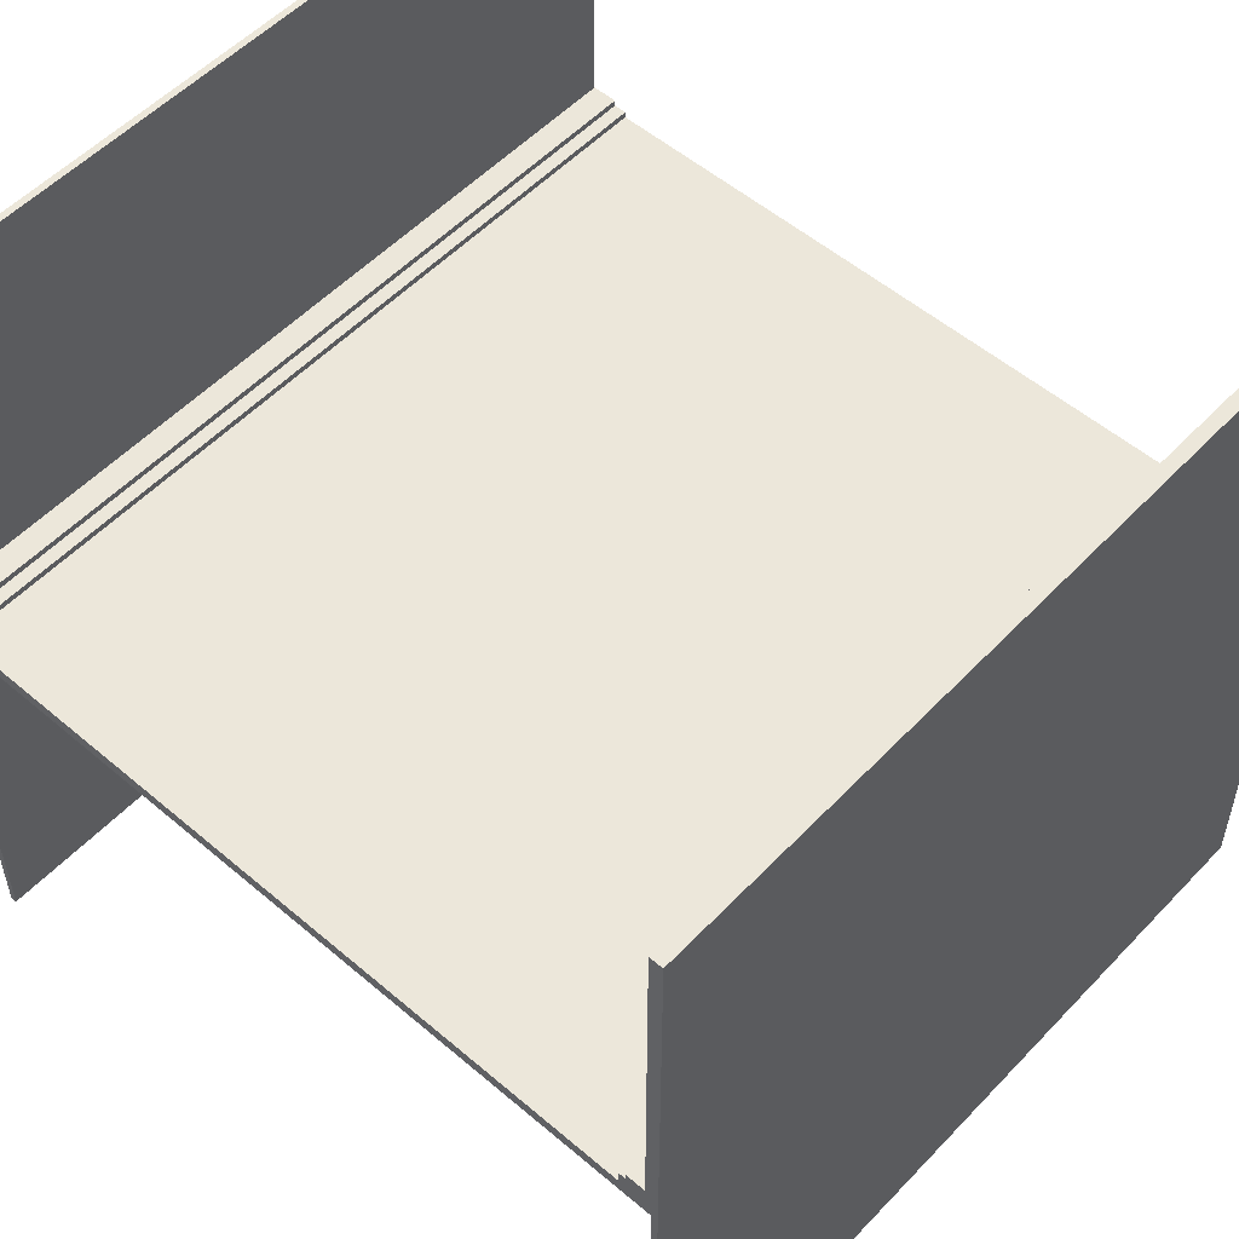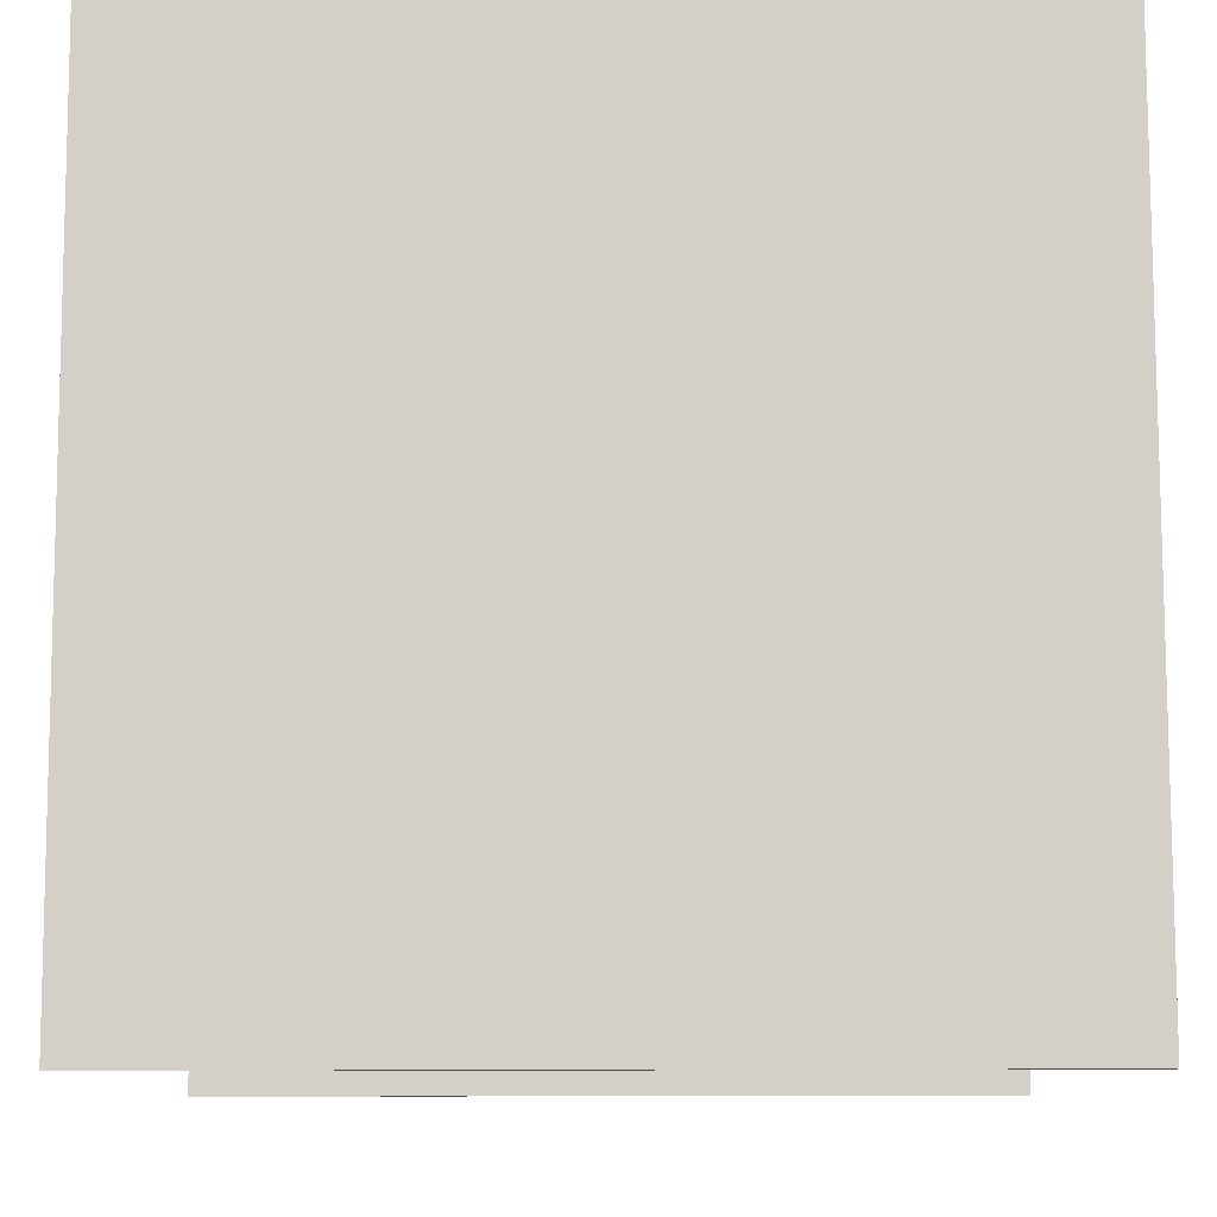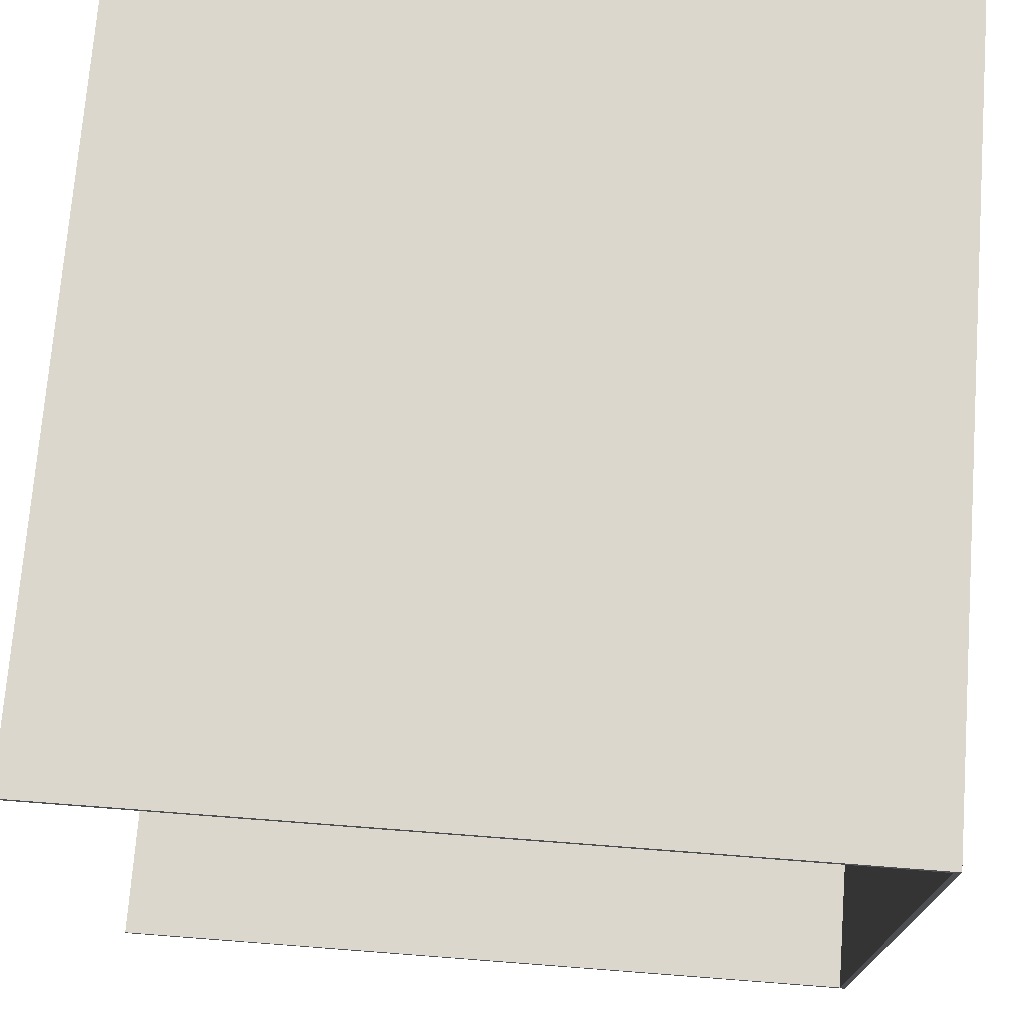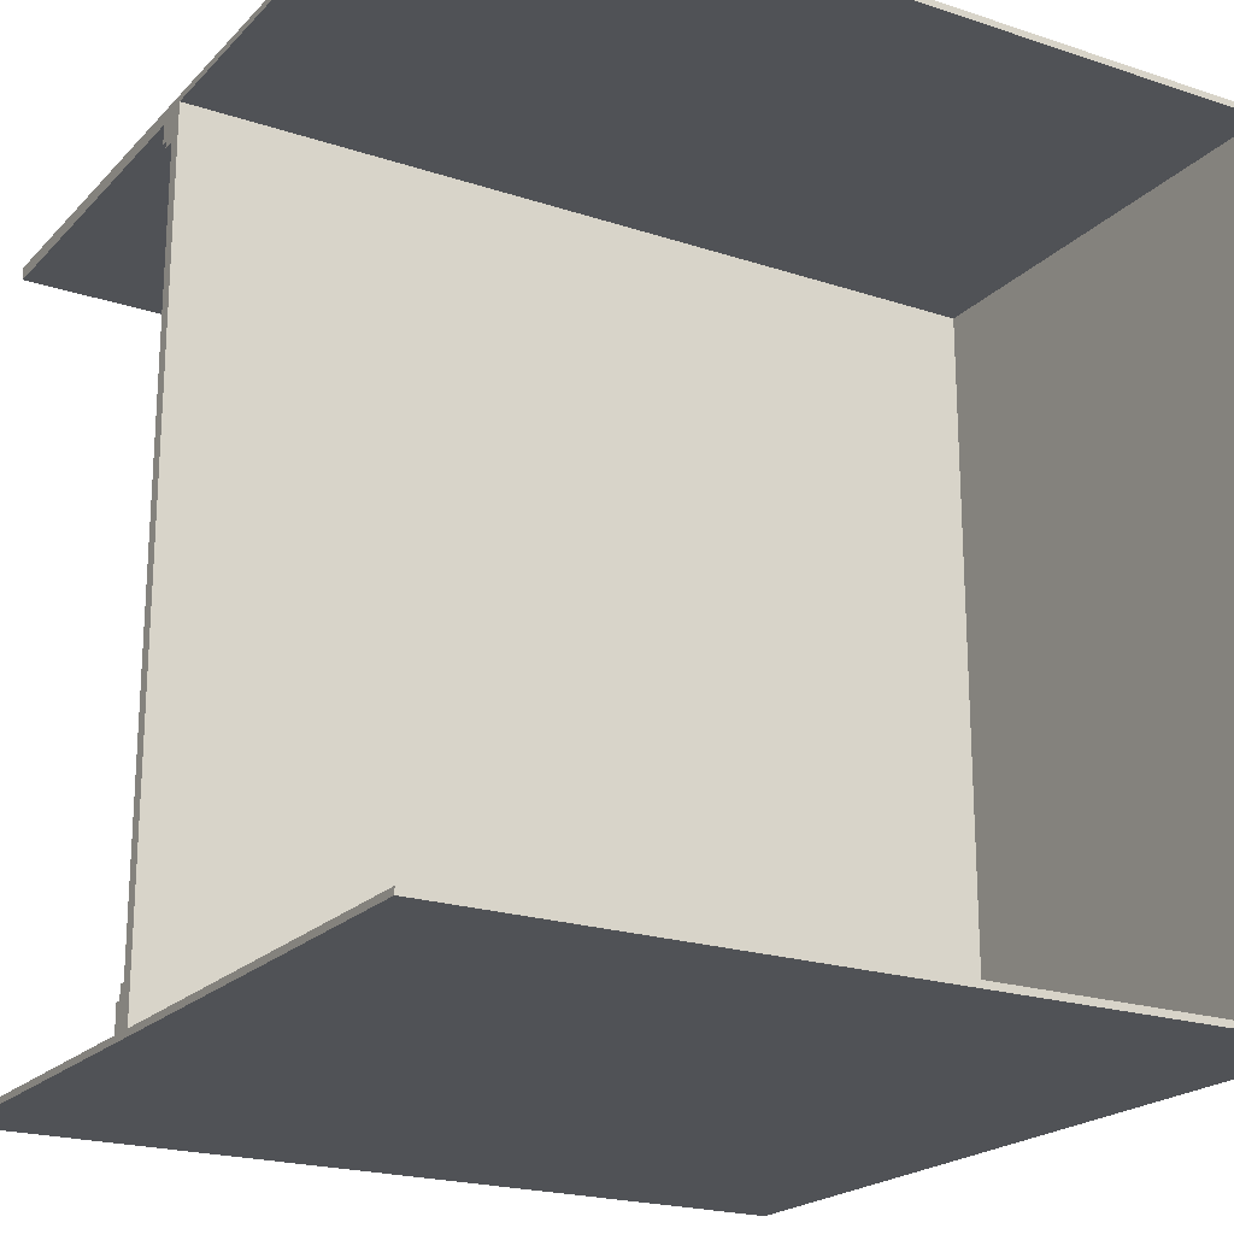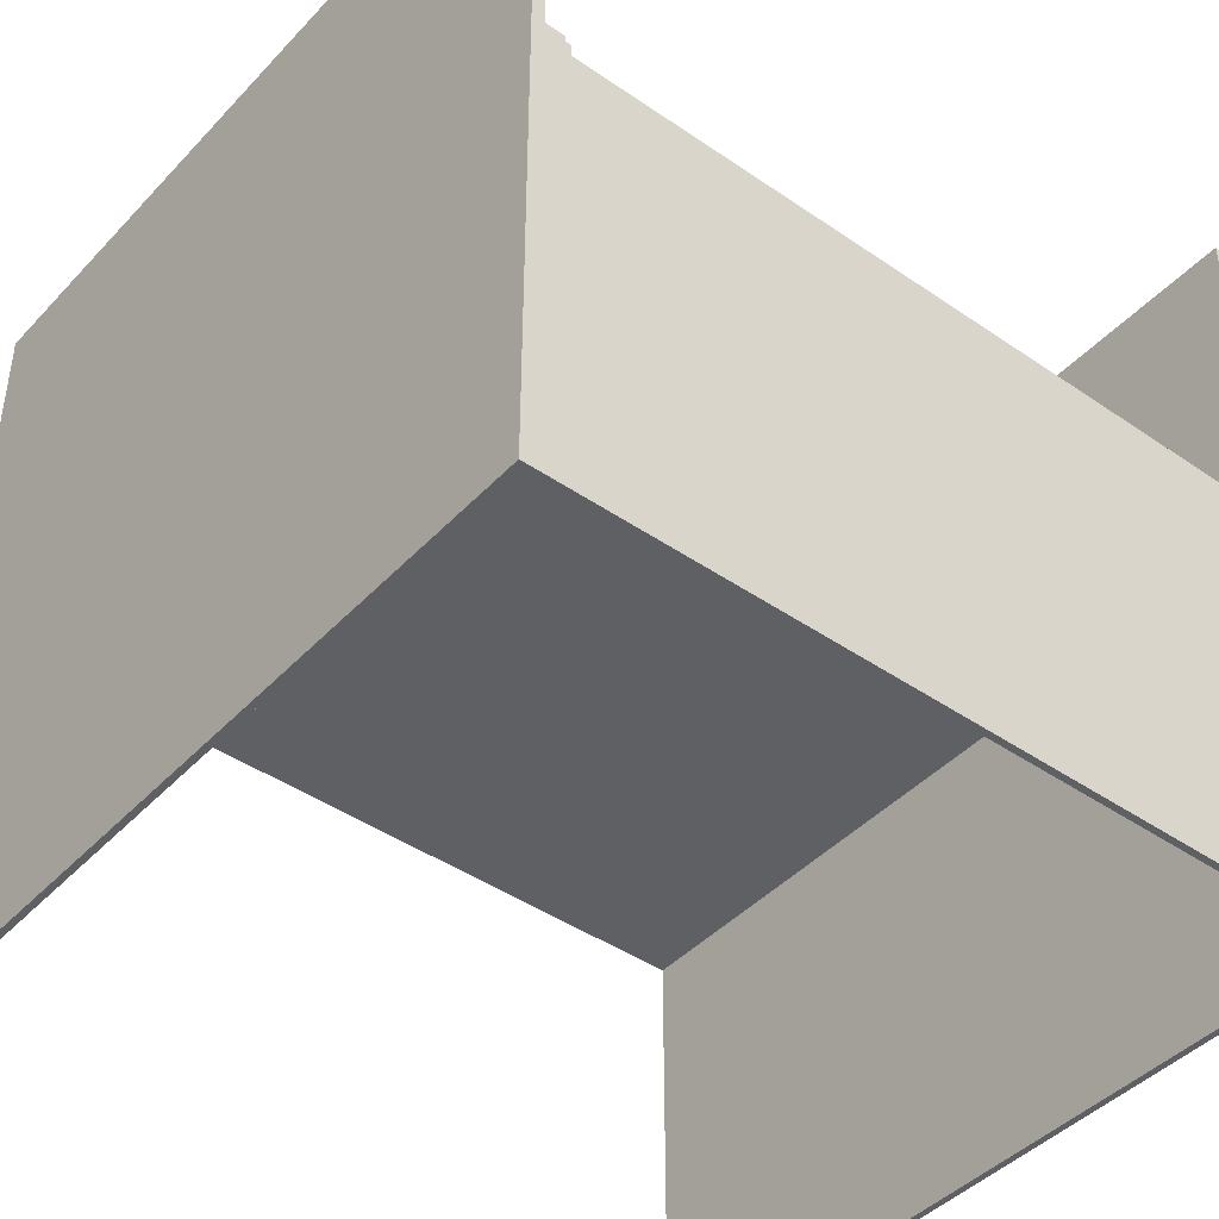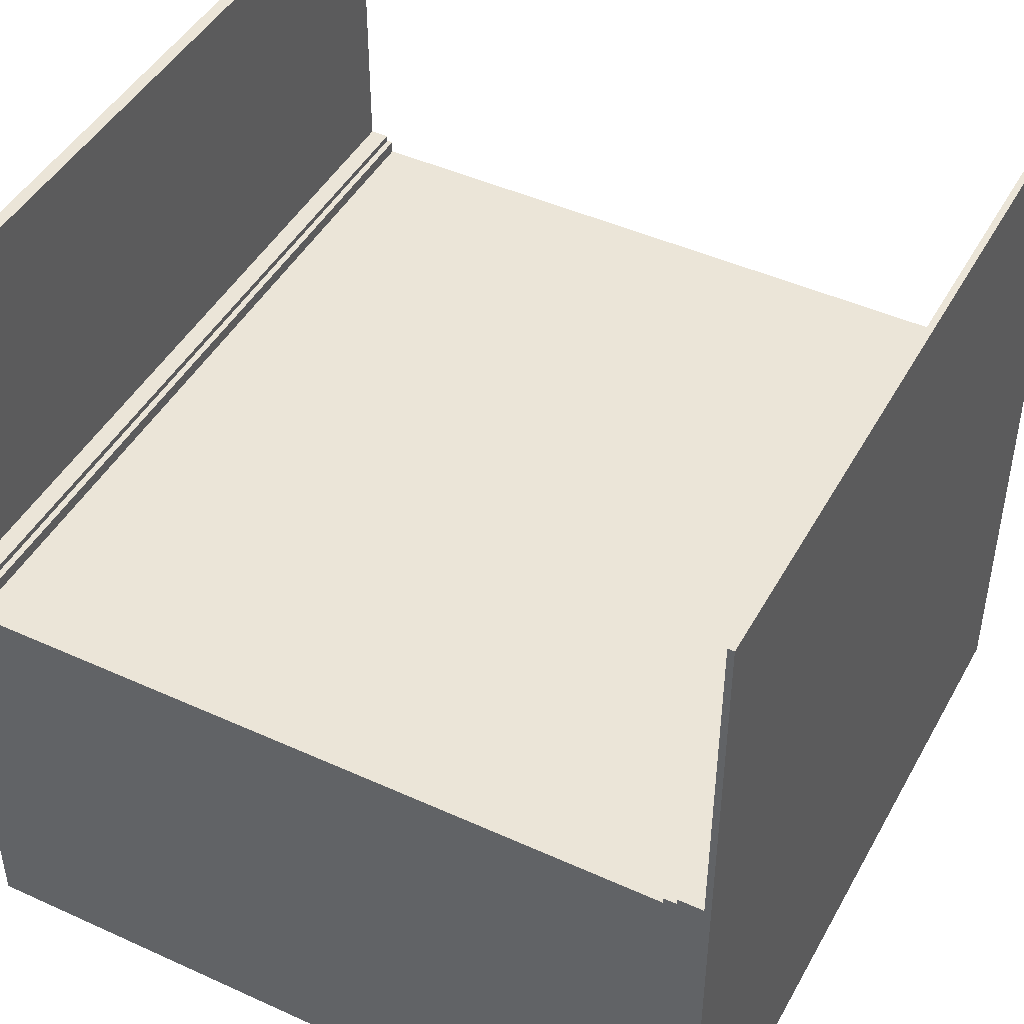
<metadata>
{"format":"obj","ext":"obj","renderer":"f3d","projection":"perspective","resolution":1024,"background":"white","views":[{"elev":53.8,"azim":132.2,"up":"+Z"},{"elev":79.9,"azim":-0.1,"up":"+Y"},{"elev":73.1,"azim":-175.6,"up":"+Y"},{"elev":-21.1,"azim":149.4,"up":"+Y"},{"elev":-43.3,"azim":-129.2,"up":"+Z"},{"elev":45.6,"azim":-62.4,"up":"+Z"}]}
</metadata>
<code>
v -63 0 63
v -63 0 8
v -63 0 7
v -63 0 -63
v -63 1 63
v -63 1 10
v -63 1 8
v -63 1 6
v -63 1 -63
v -63 5 10
v -63 5 9
v -63 7 9
v -63 7 8
v -63 45 6
v -63 45 -63
v -63 48 7
v -63 48 6
v -63 48 -63
v -63 49 7
v -63 49 6
v -63 49 -63
v -63 50 8
v -63 50 7
v -63 50 6
v -63 50 -63
v -63 53 8
v -63 53 7
v -63 54 8
v -63 54 7
v -63 55 8
v -63 55 7
v -63 65 7
v -63 65 6
v -63 65 -63
v -63 66 7
v -63 66 6
v -63 66 -63
v -63 67 7
v -63 67 6
v -63 67 -63
v -63 70 6
v -63 70 -63
v -63 75 8
v -63 75 7
v -63 76 8
v -63 76 7
v -63 77 8
v -63 77 7
v -63 80 8
v -63 80 7
v -63 120 10
v -63 120 8
v -63 121 11
v -63 121 10
v -63 124 63
v -63 124 11
v -63 125 63
v -63 125 11
v -63 125 6
v -63 125 -63
v -63 126 63
v -63 126 11
v -63 126 7
v -63 126 -63
v -62 1 6
v -62 1 -63
v -62 45 6
v -62 45 -63
v -62 48 6
v -62 48 -63
v -62 49 6
v -62 49 -63
v -62 50 6
v -62 50 -63
v -62 65 6
v -62 65 -63
v -62 66 6
v -62 66 -63
v -62 67 6
v -62 67 -63
v -62 70 6
v -62 70 -63
v -62 125 6
v -62 125 -63
v 63 0 63
v 63 0 8
v 63 0 7
v 63 0 6
v 63 0 -63
v 63 1 63
v 63 1 10
v 63 1 8
v 63 1 7
v 63 1 6
v 63 1 -63
v 63 5 10
v 63 5 9
v 63 7 9
v 63 7 8
v 63 45 7
v 63 45 6
v 63 48 7
v 63 48 6
v 63 49 7
v 63 49 6
v 63 50 8
v 63 50 7
v 63 50 6
v 63 53 8
v 63 53 7
v 63 54 8
v 63 54 7
v 63 55 8
v 63 55 7
v 63 65 7
v 63 65 6
v 63 66 7
v 63 66 6
v 63 67 7
v 63 67 6
v 63 70 7
v 63 70 6
v 63 75 8
v 63 75 7
v 63 76 8
v 63 76 7
v 63 77 8
v 63 77 7
v 63 80 8
v 63 80 7
v 63 120 10
v 63 120 8
v 63 121 11
v 63 121 10
v 63 124 63
v 63 124 11
v 63 125 63
v 63 125 11
v 63 125 7
v 63 125 6
v 63 125 -63
v 63 126 63
v 63 126 11
v 63 126 7
v 63 126 6
v 63 126 -63
v -63 0 63
v -63 1 63
v -63 124 63
v -63 125 63
v -63 126 63
v 63 0 63
v 63 1 63
v 63 124 63
v 63 125 63
v 63 126 63
v -63 121 11
v -63 124 11
v 63 121 11
v 63 124 11
v -63 1 10
v -63 5 10
v -63 120 10
v -63 121 10
v 63 1 10
v 63 5 10
v 63 120 10
v 63 121 10
v -63 5 9
v -63 7 9
v 63 5 9
v 63 7 9
v -63 7 8
v -63 50 8
v -63 53 8
v -63 54 8
v -63 55 8
v -63 75 8
v -63 76 8
v -63 77 8
v -63 80 8
v -63 120 8
v 63 7 8
v 63 50 8
v 63 53 8
v 63 54 8
v 63 55 8
v 63 75 8
v 63 76 8
v 63 77 8
v 63 80 8
v 63 120 8
v -62 1 6
v -62 45 6
v -62 48 6
v -62 49 6
v -62 50 6
v -62 65 6
v -62 66 6
v -62 67 6
v -62 70 6
v -62 125 6
v 63 1 6
v 63 45 6
v 63 48 6
v 63 49 6
v 63 50 6
v 63 65 6
v 63 66 6
v 63 67 6
v 63 70 6
v 63 125 6
v -63 0 -63
v -63 1 -63
v -63 45 -63
v -63 48 -63
v -63 49 -63
v -63 50 -63
v -63 65 -63
v -63 66 -63
v -63 67 -63
v -63 70 -63
v -63 125 -63
v -63 126 -63
v -62 0 -63
v -62 1 -63
v -62 45 -63
v -62 48 -63
v -62 49 -63
v -62 50 -63
v -62 65 -63
v -62 66 -63
v -62 67 -63
v -62 70 -63
v -62 125 -63
v -62 126 -63
v 63 0 -63
v 63 1 -63
v 63 125 -63
v 63 126 -63
v -63 0 63
v 63 0 63
v -63 0 8
v 63 0 8
v -63 0 7
v 63 0 7
v -62 0 6
v 63 0 6
v -63 0 -63
v -62 0 -63
v 63 0 -63
v -63 120 10
v 63 120 10
v -63 120 8
v 63 120 8
v -63 121 11
v 63 121 11
v -63 121 10
v 63 121 10
v -63 124 63
v 63 124 63
v -63 124 11
v 63 124 11
v -62 125 6
v 63 125 6
v -62 125 -63
v 63 125 -63
v -63 1 63
v 63 1 63
v -63 1 10
v 63 1 10
v -62 1 6
v 63 1 6
v -62 1 -63
v 63 1 -63
v -63 5 10
v 63 5 10
v -63 5 9
v 63 5 9
v -63 7 9
v 63 7 9
v -63 7 8
v 63 7 8
v -63 126 63
v 63 126 63
v -63 126 11
v 63 126 11
v -63 126 7
v 63 126 7
v -62 126 6
v 63 126 6
v -63 126 -63
v -62 126 -63
v 63 126 -63
f 5 2 1
f 6 2 5
f 7 3 2
f 7 2 6
f 8 4 3
f 9 4 8
f 10 7 6
f 11 7 10
f 12 7 11
f 13 3 7
f 13 7 12
f 14 9 8
f 14 8 3
f 15 9 14
f 16 3 13
f 16 14 3
f 17 15 14
f 17 14 16
f 18 15 17
f 19 16 13
f 19 17 16
f 20 18 17
f 20 17 19
f 21 18 20
f 22 19 13
f 23 20 19
f 23 19 22
f 24 21 20
f 24 20 23
f 25 21 24
f 26 23 22
f 27 24 23
f 27 23 26
f 28 27 26
f 29 24 27
f 29 27 28
f 30 29 28
f 31 24 29
f 31 29 30
f 32 31 30
f 32 24 31
f 33 25 24
f 33 24 32
f 34 25 33
f 35 32 30
f 35 33 32
f 36 34 33
f 36 33 35
f 37 34 36
f 38 35 30
f 38 36 35
f 39 37 36
f 39 36 38
f 40 37 39
f 41 39 38
f 41 40 39
f 42 40 41
f 43 38 30
f 44 41 38
f 44 38 43
f 45 44 43
f 46 41 44
f 46 44 45
f 47 46 45
f 48 41 46
f 48 46 47
f 49 48 47
f 50 41 48
f 50 48 49
f 52 50 49
f 54 52 51
f 56 54 53
f 57 56 55
f 58 54 56
f 58 56 57
f 59 42 41
f 59 41 50
f 60 42 59
f 61 58 57
f 62 54 58
f 62 58 61
f 63 50 52
f 63 54 62
f 63 52 54
f 63 60 59
f 63 59 50
f 64 60 63
f 65 66 67
f 67 66 68
f 67 68 69
f 69 68 70
f 69 70 71
f 71 70 72
f 71 72 73
f 73 72 74
f 73 74 75
f 75 74 76
f 75 76 77
f 77 76 78
f 77 78 79
f 79 78 80
f 79 80 81
f 81 80 82
f 81 82 83
f 83 82 84
f 85 86 90
f 90 86 91
f 86 87 92
f 91 86 92
f 87 88 93
f 92 87 93
f 88 89 94
f 93 88 94
f 94 89 95
f 92 93 96
f 91 92 96
f 96 93 97
f 97 93 98
f 98 93 99
f 93 94 100
f 99 93 100
f 100 94 101
f 99 100 102
f 100 101 102
f 102 101 103
f 99 102 104
f 102 103 104
f 104 103 105
f 99 104 106
f 104 105 107
f 106 104 107
f 107 105 108
f 106 107 109
f 107 108 110
f 109 107 110
f 109 110 111
f 110 108 112
f 111 110 112
f 111 112 113
f 112 108 114
f 113 112 114
f 113 114 115
f 114 108 115
f 115 108 116
f 113 115 117
f 115 116 117
f 117 116 118
f 113 117 119
f 117 118 119
f 119 118 120
f 113 119 121
f 119 120 121
f 121 120 122
f 113 121 123
f 121 122 124
f 123 121 124
f 123 124 125
f 124 122 126
f 125 124 126
f 125 126 127
f 126 122 128
f 127 126 128
f 127 128 129
f 128 122 130
f 129 128 130
f 129 130 132
f 131 132 134
f 133 134 136
f 135 136 137
f 136 134 138
f 137 136 138
f 130 122 139
f 138 134 139
f 132 130 139
f 134 132 139
f 139 122 140
f 137 138 142
f 138 139 143
f 142 138 143
f 139 140 144
f 143 139 144
f 140 141 145
f 144 140 145
f 145 141 146
f 152 148 147
f 153 148 152
f 154 150 149
f 155 151 150
f 155 150 154
f 156 151 155
f 159 158 157
f 160 158 159
f 165 162 161
f 166 162 165
f 167 164 163
f 168 164 167
f 171 170 169
f 172 170 171
f 183 174 173
f 184 175 174
f 184 174 183
f 185 176 175
f 185 175 184
f 186 177 176
f 186 176 185
f 187 178 177
f 187 177 186
f 188 179 178
f 188 178 187
f 189 180 179
f 189 179 188
f 190 181 180
f 190 180 189
f 191 182 181
f 191 181 190
f 192 182 191
f 193 194 203
f 194 195 204
f 203 194 204
f 195 196 205
f 204 195 205
f 196 197 206
f 205 196 206
f 197 198 207
f 206 197 207
f 198 199 208
f 207 198 208
f 199 200 209
f 208 199 209
f 200 201 210
f 209 200 210
f 201 202 211
f 210 201 211
f 211 202 212
f 213 214 225
f 214 215 226
f 225 214 226
f 215 216 227
f 226 215 227
f 216 217 228
f 227 216 228
f 217 218 229
f 228 217 229
f 218 219 230
f 229 218 230
f 219 220 231
f 230 219 231
f 220 221 232
f 231 220 232
f 221 222 233
f 232 221 233
f 222 223 234
f 233 222 234
f 223 224 235
f 234 223 235
f 235 224 236
f 225 226 237
f 237 226 238
f 235 236 239
f 239 236 240
f 243 242 241
f 244 242 243
f 245 244 243
f 246 244 245
f 247 246 245
f 248 246 247
f 249 247 245
f 250 248 247
f 250 247 249
f 251 248 250
f 254 253 252
f 255 253 254
f 258 257 256
f 259 257 258
f 262 261 260
f 263 261 262
f 266 265 264
f 267 265 266
f 268 269 270
f 270 269 271
f 272 273 274
f 274 273 275
f 276 277 278
f 278 277 279
f 280 281 282
f 282 281 283
f 284 285 286
f 286 285 287
f 286 287 288
f 288 287 289
f 288 289 290
f 290 289 291
f 288 290 292
f 290 291 293
f 292 290 293
f 293 291 294

</code>
